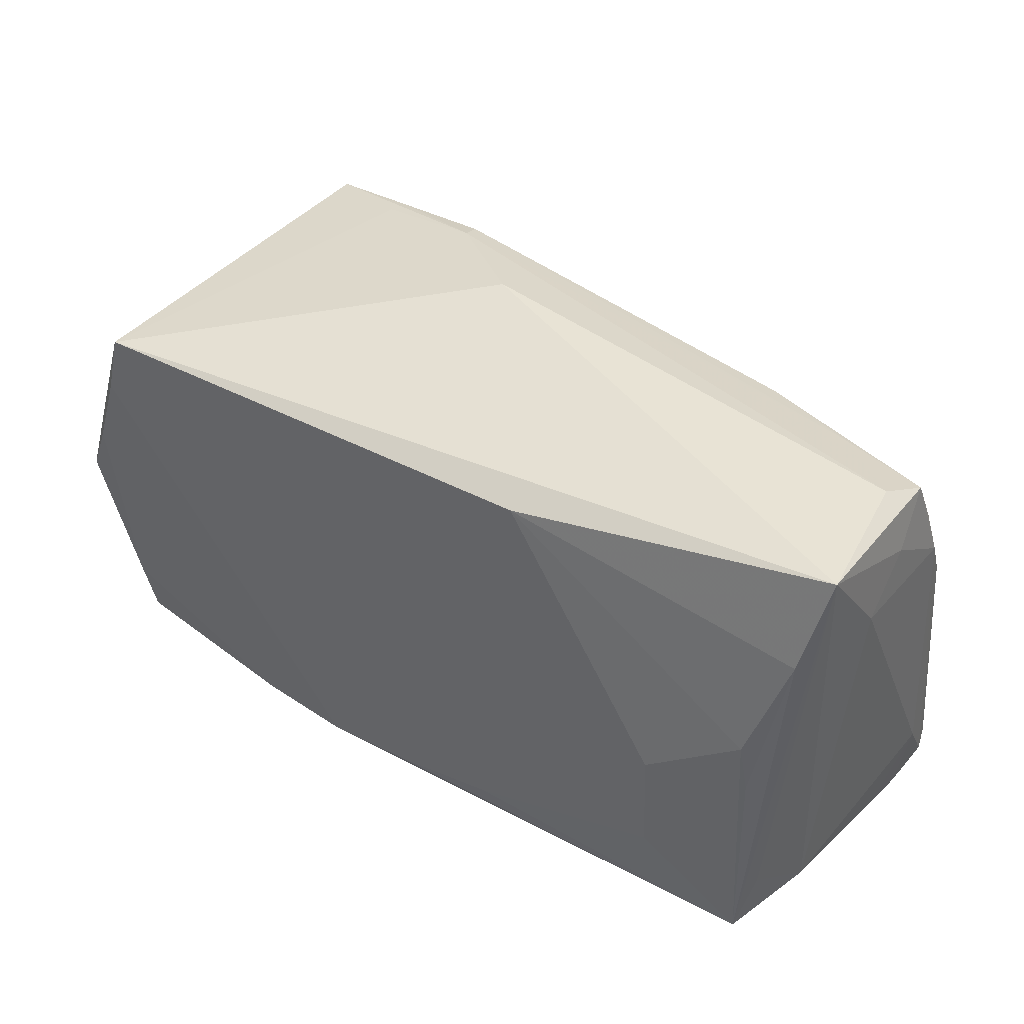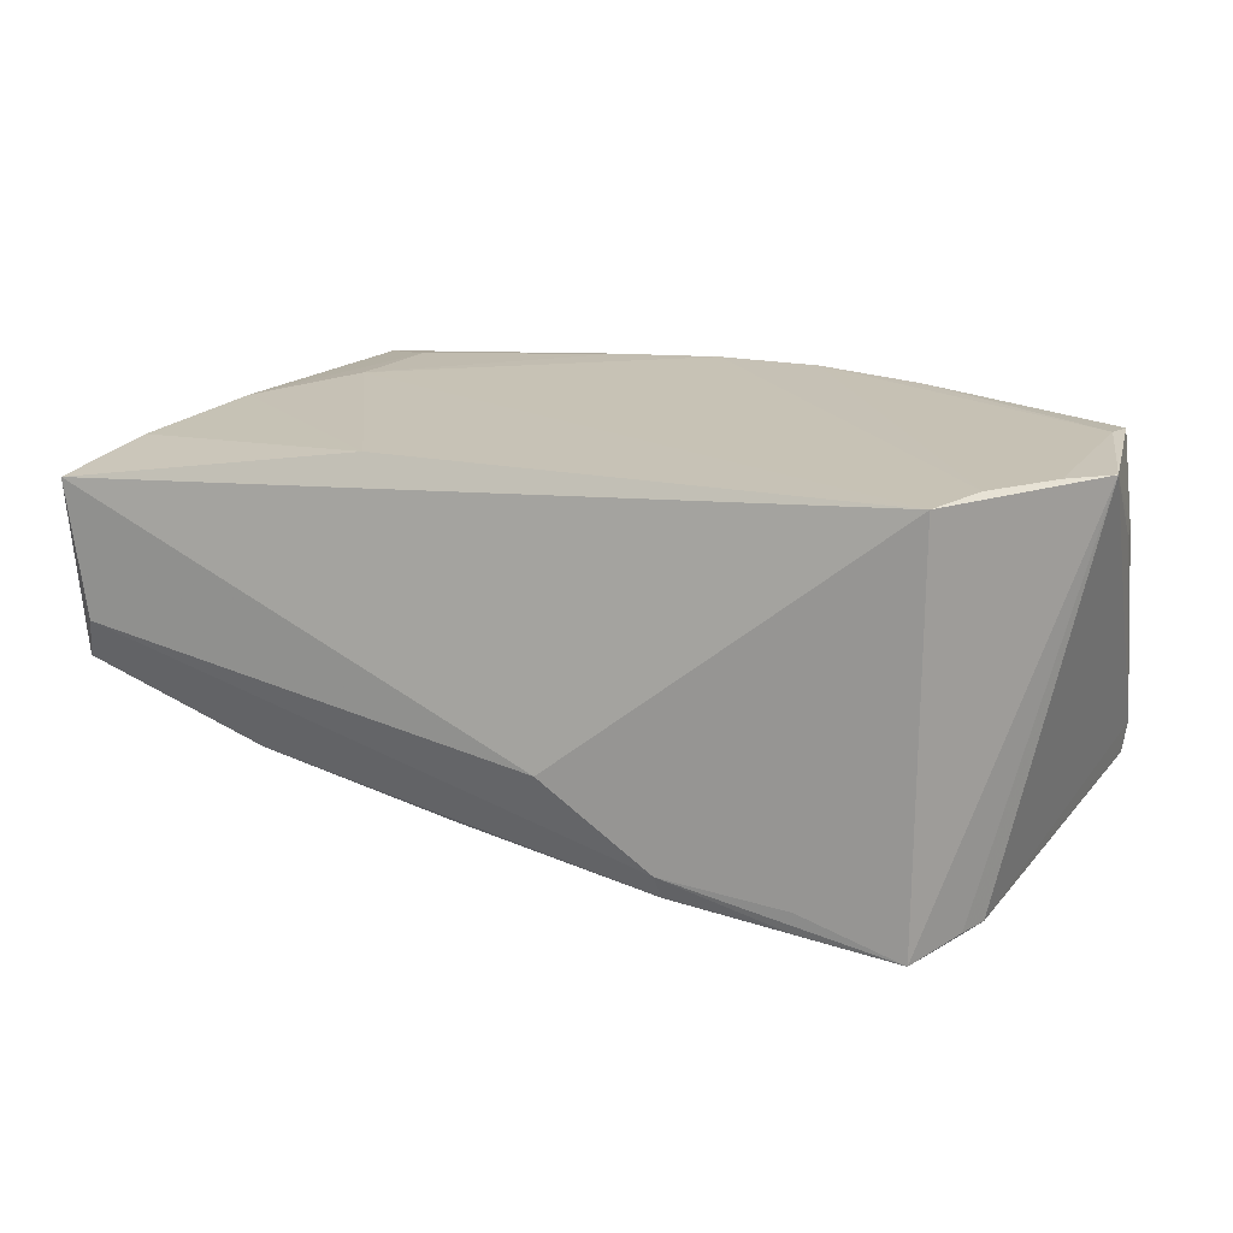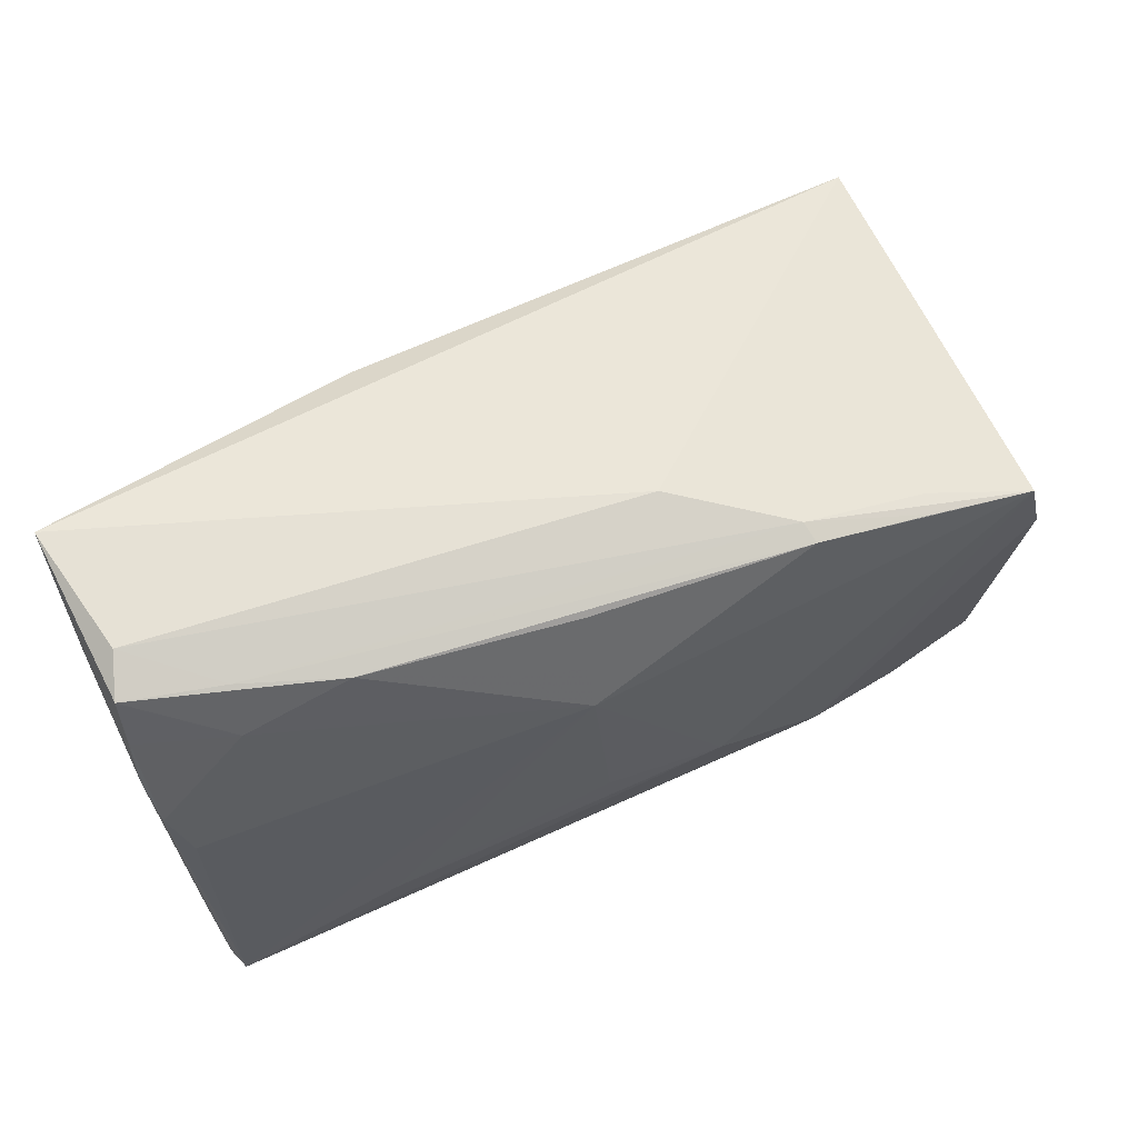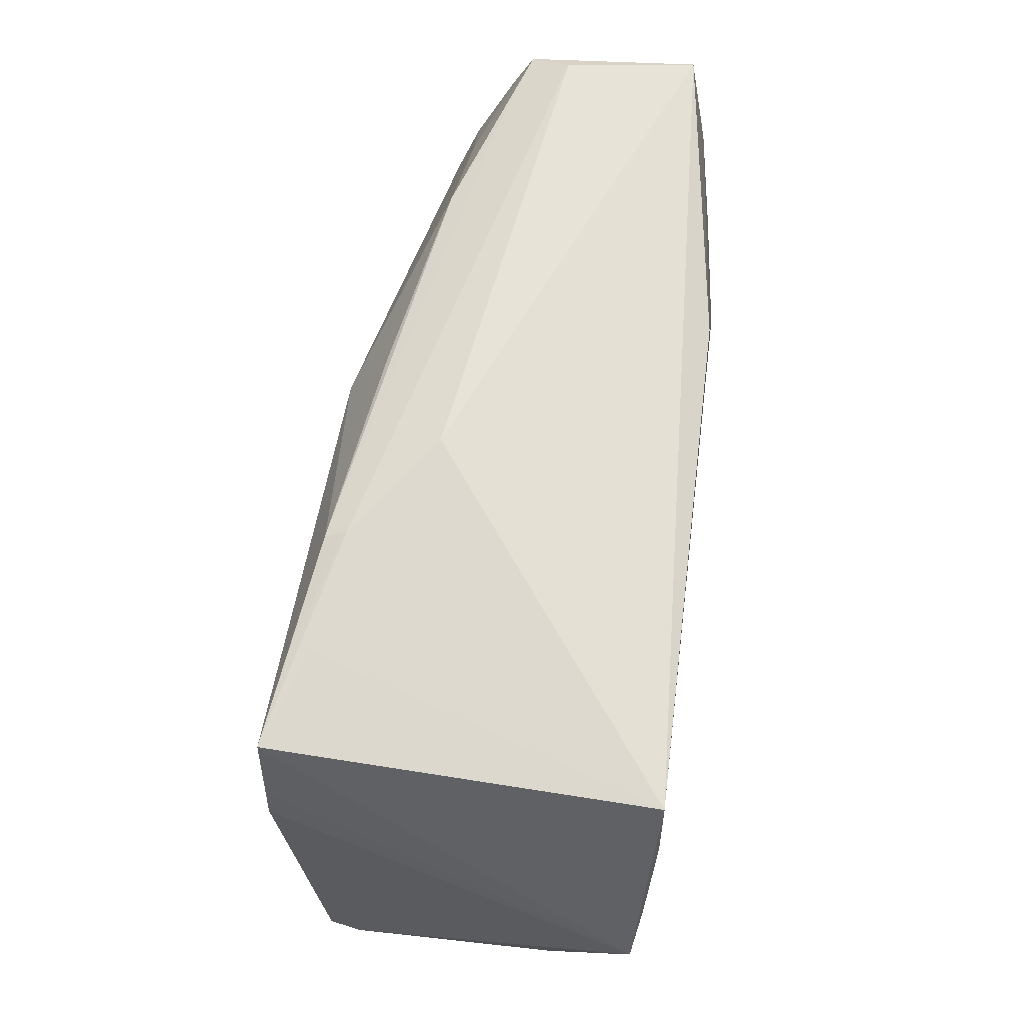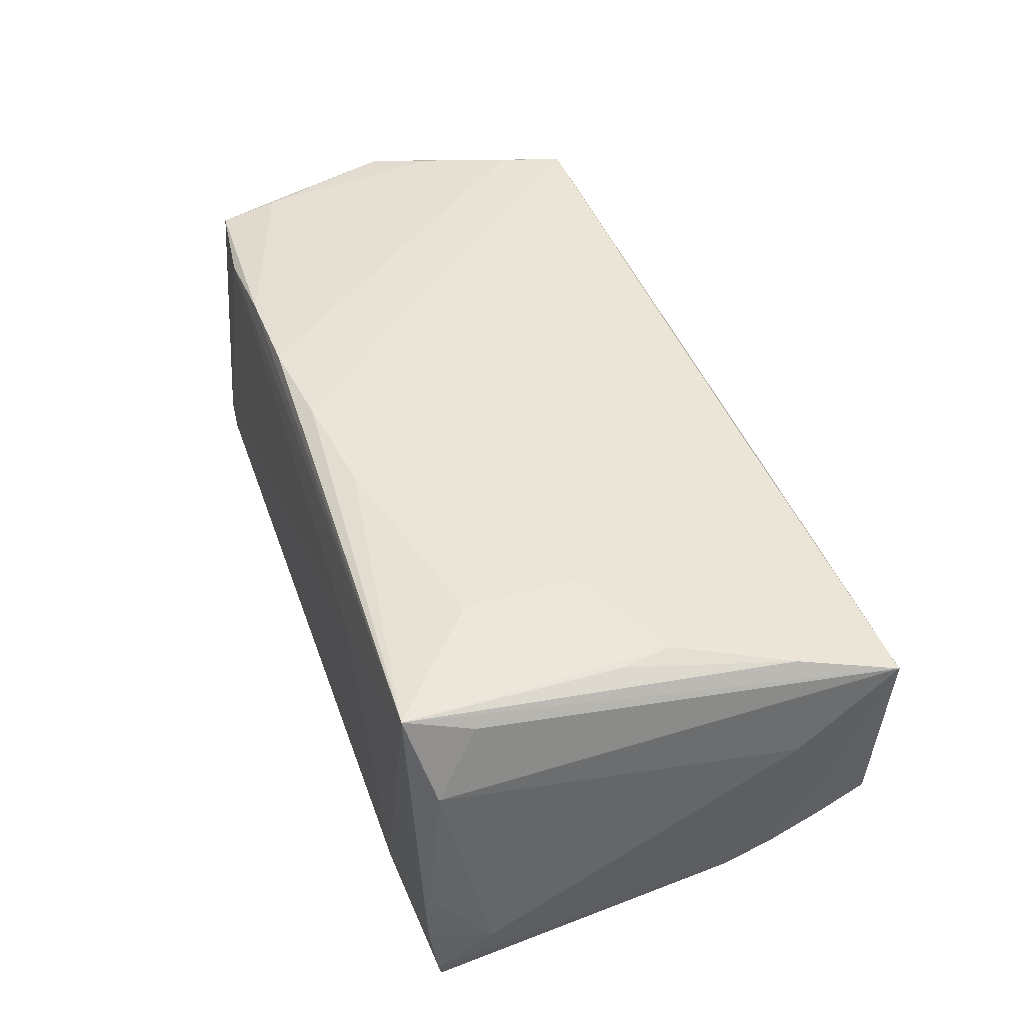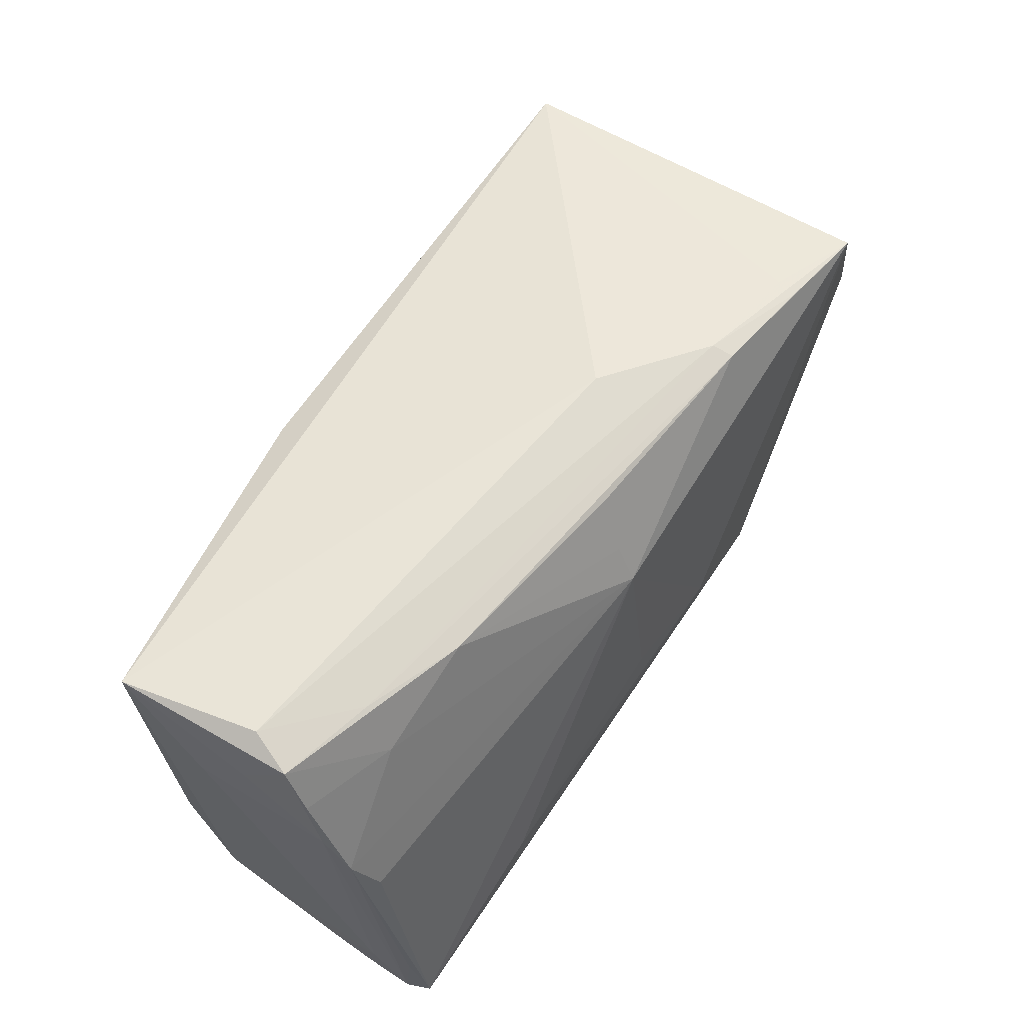
<metadata>
{"format":"obj","ext":"obj","renderer":"f3d","projection":"perspective","resolution":1024,"background":"white","views":[{"elev":40.0,"azim":37.5,"up":"+Y"},{"elev":18.8,"azim":-150.1,"up":"+Z"},{"elev":66.2,"azim":156.0,"up":"+Y"},{"elev":62.0,"azim":-80.9,"up":"+Y"},{"elev":41.8,"azim":72.3,"up":"+Z"},{"elev":60.6,"azim":123.3,"up":"+Y"}]}
</metadata>
<code>
v -0.03781 0.02744 -0.02225
v -0.009915 -0.01128 -0.02716
v 0.06109 0.01847 0.006699
v 0.05965 0.02373 -0.009256
v 0.04642 0.02972 -0.00939
v -0.03805 0.02775 -0.01949
v -0.007862 0.03224 -0.008114
v -0.05523 -0.03206 -0.01822
v 0.03641 -0.01701 -0.02572
v 0.06037 0.01707 -0.01148
v 0.05915 -0.02091 -0.02157
v 0.05922 -0.02961 -0.007729
v 0.05921 0.03 -0.006322
v 0.01862 0.02616 0.02462
v 0.04118 -0.005263 0.02517
v 0.007384 0.01638 -0.02427
v 0.005646 0.02848 -0.01796
v 0.05965 -0.02914 -0.02125
v 0.05716 0.03193 -0.0008187
v -0.02726 -0.02923 -0.02342
v 0.0585 -0.02792 0.01071
v -0.02602 -0.02061 -0.02576
v 0.06054 0.02451 -0.0002995
v -0.05733 0.003658 0.02642
v -0.02273 0.02944 -0.02068
v 0.05648 -0.02256 0.01963
v -0.05265 0.01513 0.02716
v 0.04165 -0.01945 0.02499
v -0.03999 -0.03155 0.02432
v 0.05819 0.01832 0.01995
v 0.05768 0.004849 -0.01753
v 0.04736 0.02299 -0.01318
v 0.02921 -0.03224 0.01555
v -0.05458 0.0127 -0.02287
v 0.05982 0.01106 -0.01485
v -0.05697 -0.02332 0.01381
v 0.03331 0.02881 -0.01398
v 0.06023 -0.02193 -0.01642
v 0.005931 -0.008792 -0.02644
v 0.05346 0.003359 0.0225
v 0.05855 -0.02858 -0.02438
v -0.0509 0.02557 -0.02373
v -0.05424 -0.02245 0.02545
v 0.06073 0.03131 0.01707
v -0.02637 -0.03104 0.02637
v -0.05584 -0.03224 -0.01396
v -0.05358 0.01665 -0.02288
v -0.0411 -0.03055 -0.02138
v -0.05344 -0.03022 0.02415
v 0.05471 -0.03115 0.02176
v 0.05451 -0.003392 0.02206
v 0.05936 -0.03019 -0.0142
v 0.007035 0.02149 -0.02156
v -0.01238 -0.0306 0.02716
v -0.05857 -0.0174 0.01466
v 0.00106 -0.02886 0.02716
v 0.01521 -0.02663 0.02646
v 0.04488 -0.03147 -0.0147
v -0.02218 0.03031 -0.01791
v -0.05038 0.02378 0.02701
v -0.06109 -0.003914 0.02559
f 2 42 16
f 22 42 2
f 2 41 22
f 58 8 41
f 60 42 61
f 3 21 38
f 9 41 2
f 9 16 41
f 41 16 31
f 20 22 41
f 42 22 34
f 34 22 8
f 27 60 61
f 14 60 15
f 33 29 46
f 46 58 33
f 8 58 46
f 61 34 46
f 46 34 8
f 54 27 43
f 43 45 54
f 2 16 39
f 39 9 2
f 16 9 39
f 8 22 48
f 22 20 48
f 41 8 48
f 48 20 41
f 61 42 47
f 47 34 61
f 42 34 47
f 40 14 15
f 49 46 29
f 36 46 49
f 29 45 49
f 45 43 49
f 61 36 49
f 49 43 61
f 55 36 61
f 61 46 55
f 55 46 36
f 24 27 61
f 61 43 24
f 24 43 27
f 38 52 18
f 18 58 41
f 18 52 58
f 12 38 21
f 12 52 38
f 33 58 50
f 58 52 50
f 52 12 50
f 50 12 21
f 54 45 50
f 50 29 33
f 50 45 29
f 3 38 10
f 38 18 10
f 35 31 16
f 16 32 35
f 35 32 4
f 4 10 35
f 41 31 35
f 35 10 18
f 11 18 41
f 41 35 11
f 11 35 18
f 15 57 28
f 28 57 50
f 28 40 15
f 28 50 40
f 15 60 56
f 56 57 15
f 56 27 54
f 60 27 56
f 54 50 56
f 50 57 56
f 14 40 30
f 3 10 23
f 26 50 21
f 60 14 44
f 44 7 60
f 14 30 44
f 3 23 44
f 44 26 21
f 44 30 50
f 50 26 44
f 44 21 3
f 42 60 6
f 40 50 51
f 51 30 40
f 50 30 51
f 60 7 59
f 59 6 60
f 42 6 59
f 16 53 37
f 37 32 16
f 7 44 19
f 19 59 7
f 42 59 1
f 4 32 13
f 32 37 13
f 13 19 44
f 13 44 23
f 13 10 4
f 13 23 10
f 59 19 5
f 5 13 37
f 19 13 5
f 25 1 59
f 59 5 25
f 25 5 37
f 25 53 16
f 25 16 42
f 42 1 25
f 17 37 53
f 53 25 17
f 17 25 37

</code>
